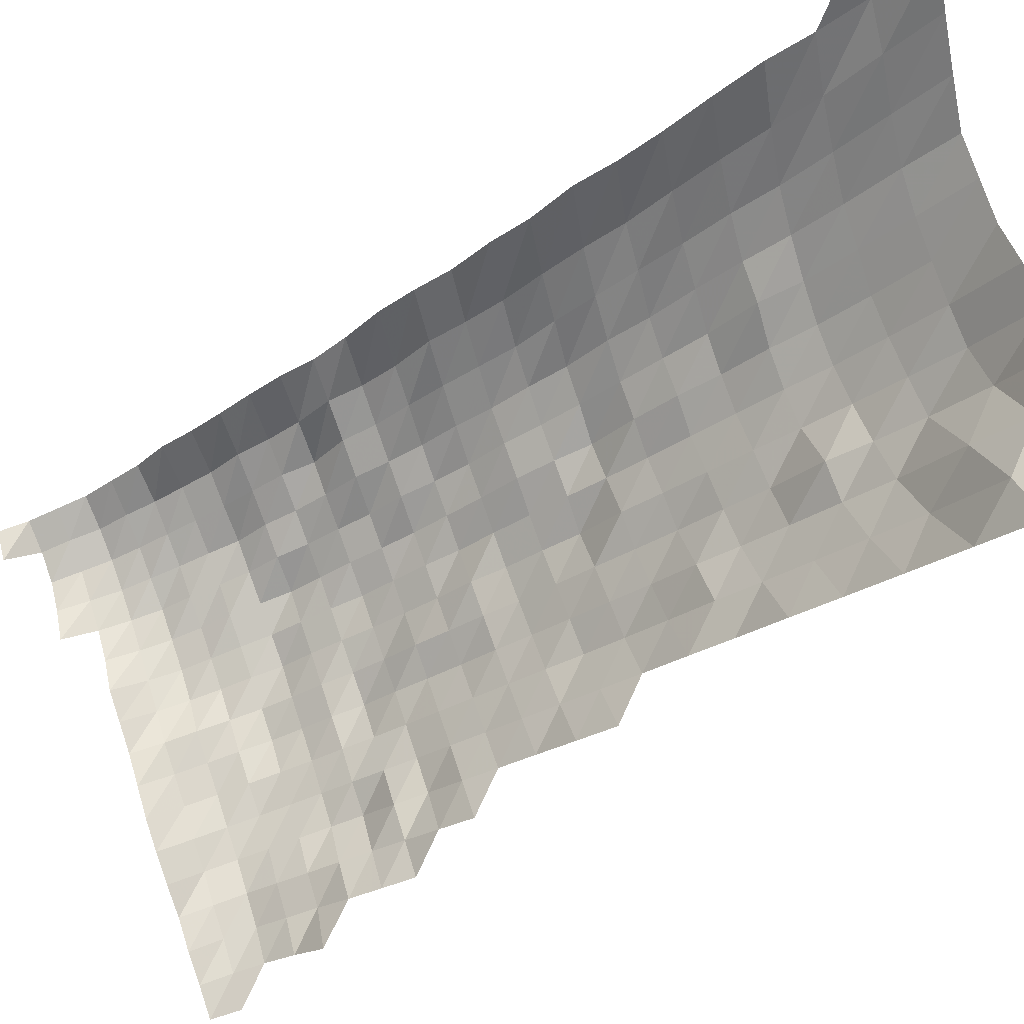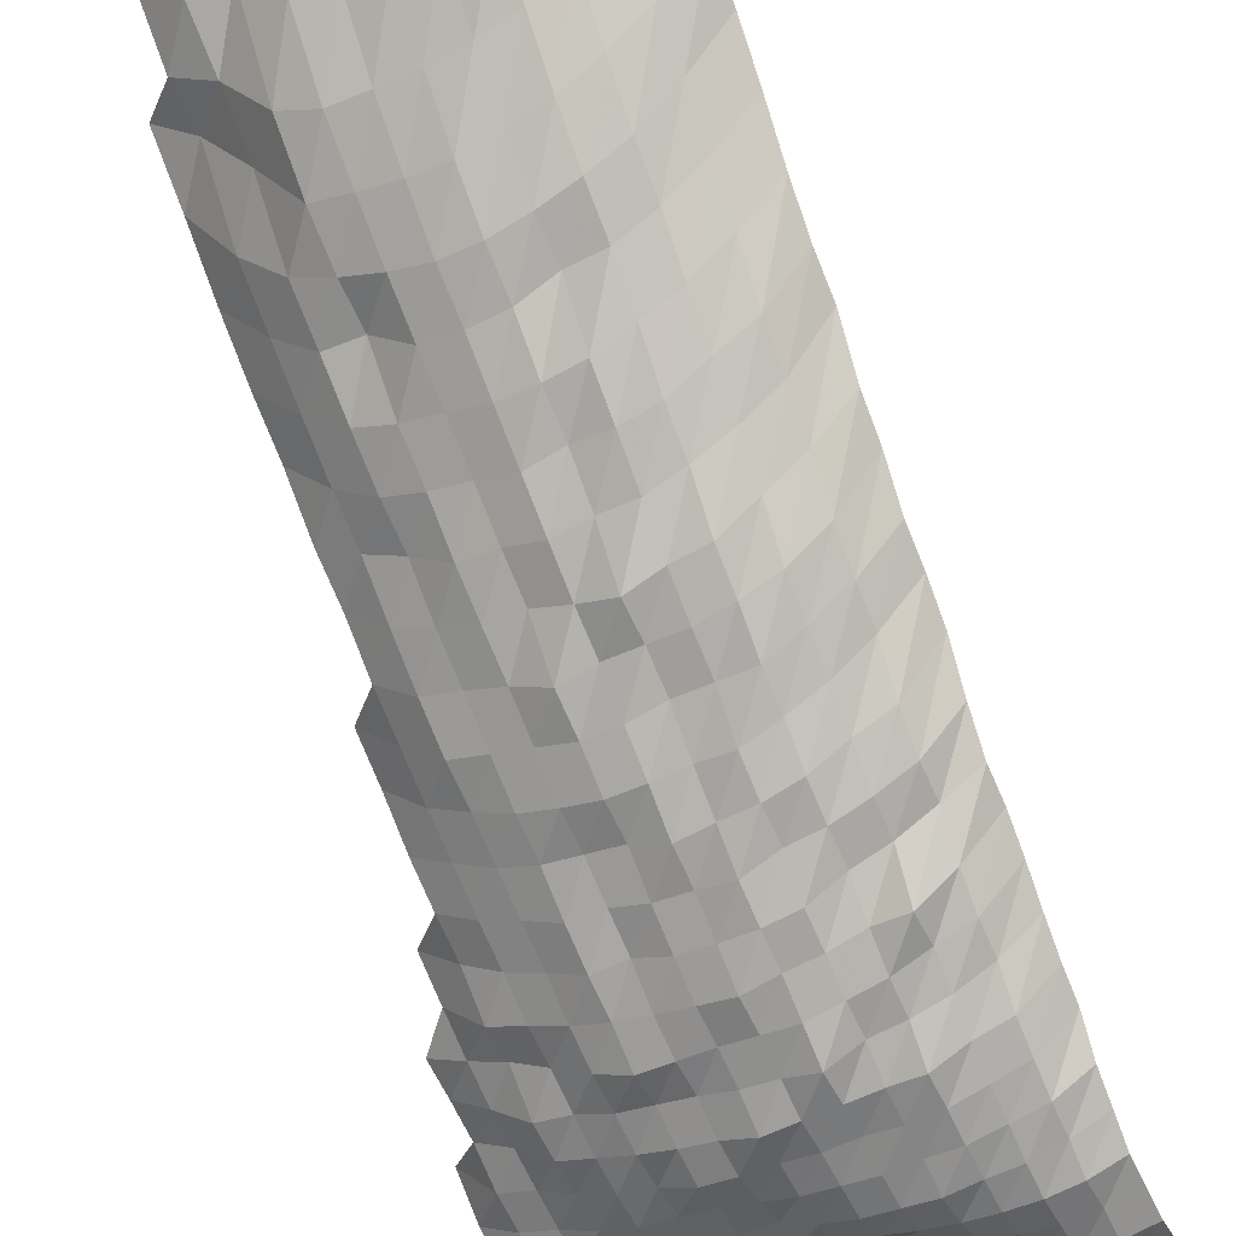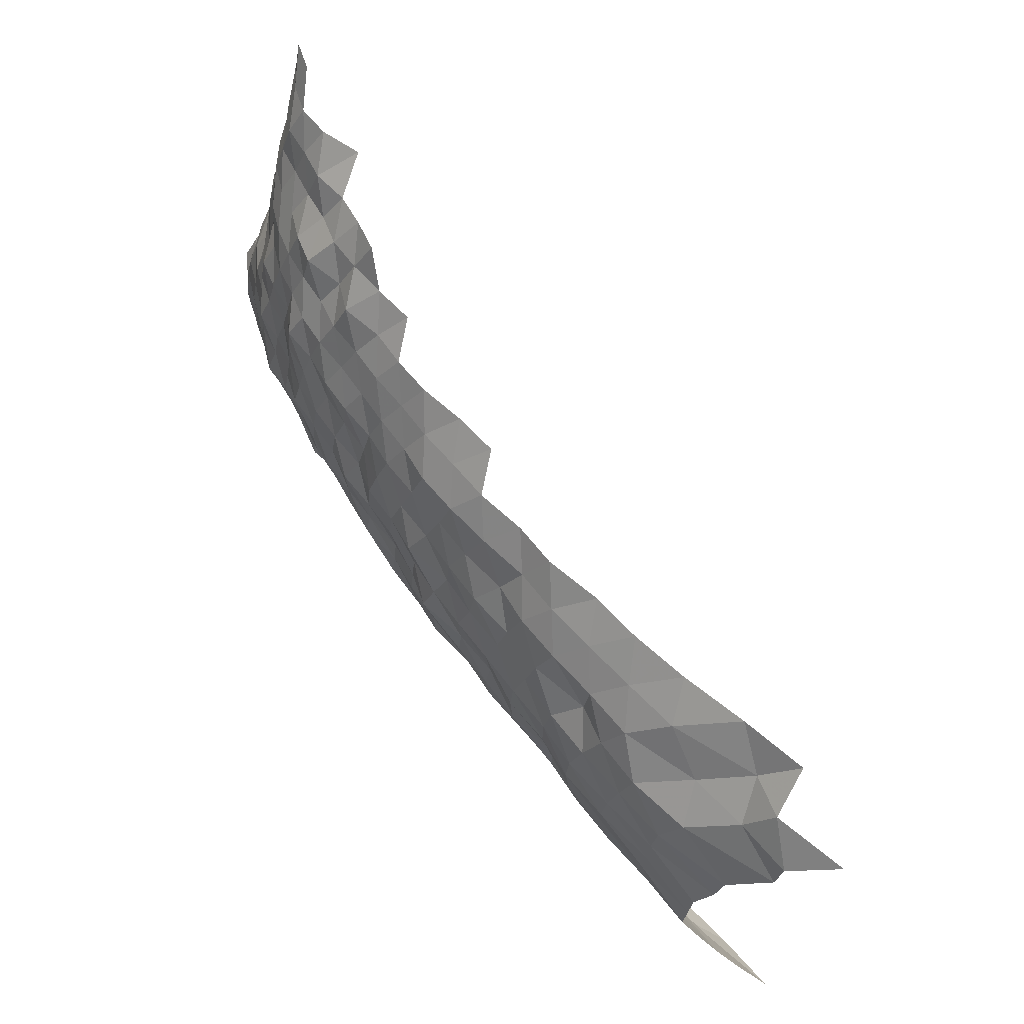
<metadata>
{"format":"obj","ext":"obj","renderer":"f3d","projection":"perspective","resolution":1024,"background":"white","views":[{"elev":79.1,"azim":-109.6,"up":"+Z"},{"elev":-47.5,"azim":27.8,"up":"+Z"},{"elev":-26.0,"azim":-94.7,"up":"+Y"}]}
</metadata>
<code>
g
v -0.1319 0.1324 0.779
v -0.1312 0.1446 0.775
v -0.1226 0.09665 0.802
v -0.1203 0.1078 0.787
v -0.1189 0.1194 0.778
v -0.1183 0.1316 0.774
v -0.1183 0.1444 0.774
v -0.1103 0.05744 0.809
v -0.1095 0.07026 0.803
v -0.1085 0.08279 0.796
v -0.107 0.0946 0.785
v -0.1062 0.1067 0.779
v -0.1053 0.1185 0.772
v -0.1051 0.1311 0.771
v -0.1055 0.1444 0.774
v -0.09889 0.03134 0.825
v -0.09745 0.0443 0.813
v -0.09614 0.05694 0.802
v -0.09506 0.06939 0.793
v -0.09446 0.08196 0.788
v -0.09362 0.09412 0.781
v -0.0929 0.1062 0.775
v -0.09218 0.1181 0.769
v -0.0923 0.1309 0.77
v -0.09254 0.144 0.772
v -0.08903 -0.02413 0.861
v -0.08768 -0.009771 0.848
v -0.08613 0.00415 0.833
v -0.085 0.01766 0.822
v -0.08407 0.03088 0.813
v -0.08262 0.04354 0.799
v -0.08231 0.05651 0.796
v -0.08086 0.06843 0.782
v -0.08034 0.08081 0.777
v -0.08003 0.09327 0.774
v -0.07952 0.1054 0.769
v -0.0792 0.1176 0.766
v -0.07931 0.1304 0.767
v -0.07993 0.1442 0.773
v -0.08554 -0.1575 0.984
v -0.08363 -0.1381 0.962
v -0.08163 -0.1193 0.939
v -0.07998 -0.1017 0.92
v -0.07867 -0.08511 0.905
v -0.07702 -0.0687 0.886
v -0.07598 -0.05334 0.874
v -0.07459 -0.03821 0.858
v -0.07354 -0.02371 0.846
v -0.0725 -0.00961 0.834
v -0.07163 0.004105 0.824
v -0.07067 0.01747 0.813
v -0.06989 0.03054 0.804
v -0.06902 0.04327 0.794
v -0.0685 0.05595 0.788
v -0.06781 0.06825 0.78
v -0.0672 0.0804 0.773
v -0.06676 0.09255 0.768
v -0.0665 0.1048 0.765
v -0.0665 0.1174 0.765
v -0.06667 0.1304 0.767
v -0.0672 0.1442 0.773
v -0.07053 -0.1933 1.001
v -0.06877 -0.1723 0.976
v -0.06828 -0.1551 0.969
v -0.06595 -0.1344 0.936
v -0.06475 -0.1168 0.919
v -0.06363 -0.09982 0.903
v -0.06257 -0.08351 0.888
v -0.06172 -0.06792 0.876
v -0.0606 -0.05249 0.86
v -0.05961 -0.03767 0.846
v -0.05876 -0.02337 0.834
v -0.0582 -0.009517 0.826
v -0.05749 0.004065 0.816
v -0.05686 0.01734 0.807
v -0.05623 0.03032 0.798
v -0.05552 0.04294 0.788
v -0.05496 0.05538 0.78
v -0.05461 0.06781 0.775
v -0.05418 0.07998 0.769
v -0.05397 0.09231 0.766
v -0.0539 0.1048 0.765
v -0.05376 0.1171 0.763
v -0.05383 0.1299 0.764
v -0.05439 0.144 0.772
v -0.05296 -0.1894 0.981
v -0.0521 -0.1704 0.965
v -0.05113 -0.1516 0.947
v -0.04962 -0.1319 0.919
v -0.04886 -0.115 0.905
v -0.04805 -0.09839 0.89
v -0.04735 -0.08248 0.877
v -0.04686 -0.0673 0.868
v -0.04605 -0.05206 0.853
v -0.04546 -0.03749 0.842
v -0.04481 -0.02326 0.83
v -0.04422 -0.009437 0.819
v -0.04378 0.00404 0.811
v -0.04319 0.01719 0.8
v -0.0427 0.03005 0.791
v -0.04233 0.04272 0.784
v -0.04179 0.05495 0.774
v -0.04173 0.06764 0.773
v -0.04136 0.07967 0.766
v -0.04109 0.09171 0.761
v -0.04119 0.1045 0.763
v -0.04114 0.117 0.762
v -0.04119 0.1297 0.763
v -0.04152 0.1434 0.769
v -0.03677 -0.1892 0.98
v -0.03542 -0.1667 0.944
v -0.03467 -0.1479 0.924
v -0.03418 -0.1308 0.911
v -0.03392 -0.1149 0.904
v -0.03317 -0.09772 0.884
v -0.03272 -0.082 0.872
v -0.03219 -0.06653 0.858
v -0.03178 -0.0517 0.847
v -0.0314 -0.03727 0.837
v -0.03099 -0.02315 0.826
v -0.03058 -0.009391 0.815
v -0.03035 0.00403 0.809
v -0.03002 0.01719 0.8
v -0.02971 0.03009 0.792
v -0.0293 0.04256 0.781
v -0.02904 0.05495 0.774
v -0.02893 0.06746 0.771
v -0.02866 0.07946 0.764
v -0.02851 0.09159 0.76
v -0.02851 0.1041 0.76
v -0.02859 0.117 0.762
v -0.02859 0.1296 0.762
v -0.02874 0.1429 0.766
v -0.02027 -0.1859 0.963
v -0.0197 -0.1653 0.936
v -0.01936 -0.1473 0.92
v -0.01905 -0.1299 0.905
v -0.01878 -0.1133 0.892
v -0.01854 -0.09739 0.881
v -0.01829 -0.08172 0.869
v -0.01804 -0.06645 0.857
v -0.01783 -0.0517 0.847
v -0.01747 -0.03696 0.83
v -0.0173 -0.02304 0.822
v -0.01709 -0.009356 0.812
v -0.01699 0.00402 0.807
v -0.01675 0.0171 0.796
v -0.01656 0.0299 0.787
v -0.0164 0.04245 0.779
v -0.01629 0.05495 0.774
v -0.01616 0.0672 0.768
v -0.016 0.07904 0.76
v -0.016 0.09159 0.76
v -0.01593 0.1037 0.757
v -0.01591 0.1161 0.756
v -0.01595 0.1289 0.758
v -0.0161 0.1427 0.765
v -0.004399 -0.1855 0.961
v -0.00428 -0.1651 0.935
v -0.004197 -0.1468 0.917
v -0.004124 -0.1293 0.901
v -0.004074 -0.1131 0.89
v -0.004014 -0.09695 0.877
v -0.003959 -0.08135 0.865
v -0.003904 -0.06614 0.853
v -0.003854 -0.05139 0.842
v -0.003813 -0.03709 0.833
v -0.003763 -0.02304 0.822
v -0.003717 -0.009356 0.812
v -0.003666 0.00399 0.801
v -0.003639 0.01708 0.795
v -0.003598 0.02986 0.786
v -0.003557 0.04234 0.777
v -0.003538 0.05488 0.773
v -0.003511 0.06711 0.767
v -0.003483 0.07915 0.761
v -0.003474 0.09147 0.759
v -0.00346 0.1036 0.756
v -0.003447 0.1156 0.753
v -0.00346 0.1285 0.756
v -0.003497 0.1425 0.764
v 0.01136 -0.1844 0.955
v 0.01112 -0.1651 0.935
v 0.01089 -0.1466 0.916
v 0.01072 -0.1293 0.901
v 0.0106 -0.1132 0.891
v 0.01043 -0.09695 0.877
v 0.01032 -0.08163 0.868
v 0.01017 -0.0663 0.855
v 0.009966 -0.05115 0.838
v 0.009907 -0.03709 0.833
v 0.009812 -0.02312 0.825
v 0.009669 -0.009368 0.813
v 0.00955 0.004 0.803
v 0.009431 0.01704 0.793
v 0.009348 0.02986 0.786
v 0.009277 0.04251 0.78
v 0.009182 0.05481 0.772
v 0.009086 0.06685 0.764
v 0.009063 0.07925 0.762
v 0.009039 0.09159 0.76
v 0.008979 0.1034 0.755
v 0.008944 0.1154 0.752
v 0.008956 0.128 0.753
v 0.009003 0.1412 0.757
v 0.02709 -0.1844 0.955
v 0.02655 -0.1653 0.936
v 0.0261 -0.1473 0.92
v 0.02564 -0.1298 0.904
v 0.02544 -0.114 0.897
v 0.02493 -0.09717 0.879
v 0.02459 -0.08153 0.867
v 0.02425 -0.0663 0.855
v 0.02391 -0.05145 0.843
v 0.02363 -0.03709 0.833
v 0.0234 -0.02312 0.825
v 0.02303 -0.009356 0.812
v 0.0228 0.004005 0.804
v 0.02266 0.01717 0.799
v 0.02235 0.02994 0.788
v 0.02218 0.04261 0.782
v 0.02198 0.05502 0.775
v 0.02187 0.06746 0.771
v 0.02164 0.07936 0.763
v 0.02153 0.09147 0.759
v 0.02144 0.1036 0.756
v 0.0213 0.1153 0.751
v 0.0213 0.1277 0.751
v 0.02136 0.1405 0.753
v 0.02156 0.1543 0.76
v 0.04282 -0.1844 0.955
v 0.04214 -0.166 0.94
v 0.04138 -0.1477 0.923
v 0.04075 -0.1305 0.909
v 0.04026 -0.1141 0.898
v 0.03968 -0.09783 0.885
v 0.03901 -0.08182 0.87
v 0.03856 -0.06668 0.86
v 0.03789 -0.05157 0.845
v 0.03748 -0.03723 0.836
v 0.03699 -0.02312 0.825
v 0.03667 -0.009425 0.818
v 0.03623 0.004025 0.808
v 0.03591 0.01721 0.801
v 0.03569 0.03024 0.796
v 0.03524 0.04283 0.786
v 0.03488 0.05524 0.778
v 0.03466 0.06764 0.773
v 0.03421 0.07936 0.763
v 0.03407 0.09159 0.76
v 0.0339 0.1036 0.756
v 0.03376 0.1156 0.753
v 0.03363 0.1275 0.75
v 0.03367 0.1401 0.751
v 0.03376 0.1529 0.753
v 0.05916 -0.1863 0.965
v 0.05812 -0.1674 0.948
v 0.05708 -0.149 0.931
v 0.05615 -0.1315 0.916
v 0.05548 -0.115 0.905
v 0.05462 -0.0985 0.891
v 0.05389 -0.08266 0.879
v 0.05315 -0.06722 0.867
v 0.05242 -0.05218 0.855
v 0.05156 -0.03745 0.841
v 0.05107 -0.02335 0.833
v 0.05058 -0.009506 0.825
v 0.05003 0.004065 0.816
v 0.04941 0.01732 0.806
v 0.04911 0.03043 0.801
v 0.04818 0.04283 0.786
v 0.04806 0.05566 0.784
v 0.04763 0.06799 0.777
v 0.0472 0.08008 0.77
v 0.04684 0.09207 0.764
v 0.04653 0.104 0.759
v 0.04622 0.1158 0.754
v 0.04598 0.1275 0.75
v 0.04592 0.1397 0.749
v 0.04586 0.1519 0.748
v 0.07591 -0.1884 0.976
v 0.07459 -0.1693 0.959
v 0.07319 -0.1506 0.941
v 0.07225 -0.1334 0.929
v 0.07124 -0.1164 0.916
v 0.07015 -0.09971 0.902
v 0.06899 -0.08342 0.887
v 0.06821 -0.068 0.877
v 0.06728 -0.05279 0.865
v 0.06627 -0.03794 0.852
v 0.06556 -0.02363 0.843
v 0.06502 -0.009633 0.836
v 0.06393 0.004095 0.822
v 0.06323 0.01747 0.813
v 0.06292 0.03073 0.809
v 0.06199 0.04343 0.797
v 0.06137 0.05602 0.789
v 0.06098 0.0686 0.784
v 0.0602 0.0805 0.774
v 0.05973 0.09255 0.768
v 0.05926 0.1044 0.762
v 0.05895 0.1164 0.758
v 0.05849 0.1279 0.752
v 0.05841 0.1401 0.751
v 0.05818 0.1519 0.748
v 0.05872 0.1657 0.755
v 0.09321 -0.1909 0.989
v 0.09114 -0.1707 0.967
v 0.09001 -0.1529 0.955
v 0.08916 -0.1358 0.946
v 0.08784 -0.1184 0.932
v 0.08642 -0.1014 0.917
v 0.08529 -0.08511 0.905
v 0.08454 -0.06955 0.897
v 0.08303 -0.05377 0.881
v 0.08218 -0.03883 0.872
v 0.08096 -0.02407 0.859
v 0.0803 -0.009817 0.852
v 0.07945 0.0042 0.843
v 0.07813 0.01781 0.829
v 0.07709 0.03107 0.818
v 0.07662 0.0443 0.813
v 0.07587 0.05715 0.805
v 0.07502 0.06965 0.796
v 0.07427 0.08196 0.788
v 0.0737 0.09424 0.782
v 0.07266 0.1056 0.771
v 0.072 0.1173 0.764
v 0.07134 0.1287 0.757
v 0.07106 0.1406 0.754
v 0.07078 0.1525 0.751
v 0.07078 0.1649 0.751
v 0.1112 -0.1938 1.004
v 0.1091 -0.1739 0.985
g curobj_export
f 5 6 1
f 1 6 2
f 6 7 2
f 10 11 3
f 3 11 4
f 11 12 4
f 4 12 5
f 12 13 5
f 5 13 6
f 13 14 6
f 6 14 7
f 14 15 7
f 17 18 8
f 8 18 9
f 18 19 9
f 9 19 10
f 19 20 10
f 10 20 11
f 20 21 11
f 11 21 12
f 21 22 12
f 12 22 13
f 22 23 13
f 13 23 14
f 23 24 14
f 14 24 15
f 24 25 15
f 29 30 16
f 16 30 17
f 30 31 17
f 17 31 18
f 31 32 18
f 18 32 19
f 32 33 19
f 19 33 20
f 33 34 20
f 20 34 21
f 34 35 21
f 21 35 22
f 35 36 22
f 22 36 23
f 36 37 23
f 23 37 24
f 37 38 24
f 24 38 25
f 38 39 25
f 47 48 26
f 26 48 27
f 48 49 27
f 27 49 28
f 49 50 28
f 28 50 29
f 50 51 29
f 29 51 30
f 51 52 30
f 30 52 31
f 52 53 31
f 31 53 32
f 53 54 32
f 32 54 33
f 54 55 33
f 33 55 34
f 55 56 34
f 34 56 35
f 56 57 35
f 35 57 36
f 57 58 36
f 36 58 37
f 58 59 37
f 37 59 38
f 59 60 38
f 38 60 39
f 60 61 39
f 63 64 40
f 40 64 41
f 64 65 41
f 41 65 42
f 65 66 42
f 42 66 43
f 66 67 43
f 43 67 44
f 67 68 44
f 44 68 45
f 68 69 45
f 45 69 46
f 69 70 46
f 46 70 47
f 70 71 47
f 47 71 48
f 71 72 48
f 48 72 49
f 72 73 49
f 49 73 50
f 73 74 50
f 50 74 51
f 74 75 51
f 51 75 52
f 75 76 52
f 52 76 53
f 76 77 53
f 53 77 54
f 77 78 54
f 54 78 55
f 78 79 55
f 55 79 56
f 79 80 56
f 56 80 57
f 80 81 57
f 57 81 58
f 81 82 58
f 58 82 59
f 82 83 59
f 59 83 60
f 83 84 60
f 60 84 61
f 84 85 61
f 62 86 63
f 86 87 63
f 63 87 64
f 87 88 64
f 64 88 65
f 88 89 65
f 65 89 66
f 89 90 66
f 66 90 67
f 90 91 67
f 67 91 68
f 91 92 68
f 68 92 69
f 92 93 69
f 69 93 70
f 93 94 70
f 70 94 71
f 94 95 71
f 71 95 72
f 95 96 72
f 72 96 73
f 96 97 73
f 73 97 74
f 97 98 74
f 74 98 75
f 98 99 75
f 75 99 76
f 99 100 76
f 76 100 77
f 100 101 77
f 77 101 78
f 101 102 78
f 78 102 79
f 102 103 79
f 79 103 80
f 103 104 80
f 80 104 81
f 104 105 81
f 81 105 82
f 105 106 82
f 82 106 83
f 106 107 83
f 83 107 84
f 107 108 84
f 84 108 85
f 108 109 85
f 86 110 87
f 110 111 87
f 87 111 88
f 111 112 88
f 88 112 89
f 112 113 89
f 89 113 90
f 113 114 90
f 90 114 91
f 114 115 91
f 91 115 92
f 115 116 92
f 92 116 93
f 116 117 93
f 93 117 94
f 117 118 94
f 94 118 95
f 118 119 95
f 95 119 96
f 119 120 96
f 96 120 97
f 120 121 97
f 97 121 98
f 121 122 98
f 98 122 99
f 122 123 99
f 99 123 100
f 123 124 100
f 100 124 101
f 124 125 101
f 101 125 102
f 125 126 102
f 102 126 103
f 126 127 103
f 103 127 104
f 127 128 104
f 104 128 105
f 128 129 105
f 105 129 106
f 129 130 106
f 106 130 107
f 130 131 107
f 107 131 108
f 131 132 108
f 108 132 109
f 132 133 109
f 110 134 111
f 134 135 111
f 111 135 112
f 135 136 112
f 112 136 113
f 136 137 113
f 113 137 114
f 137 138 114
f 114 138 115
f 138 139 115
f 115 139 116
f 139 140 116
f 116 140 117
f 140 141 117
f 117 141 118
f 141 142 118
f 118 142 119
f 142 143 119
f 119 143 120
f 143 144 120
f 120 144 121
f 144 145 121
f 121 145 122
f 145 146 122
f 122 146 123
f 146 147 123
f 123 147 124
f 147 148 124
f 124 148 125
f 148 149 125
f 125 149 126
f 149 150 126
f 126 150 127
f 150 151 127
f 127 151 128
f 151 152 128
f 128 152 129
f 152 153 129
f 129 153 130
f 153 154 130
f 130 154 131
f 154 155 131
f 131 155 132
f 155 156 132
f 132 156 133
f 156 157 133
f 134 158 135
f 158 159 135
f 135 159 136
f 159 160 136
f 136 160 137
f 160 161 137
f 137 161 138
f 161 162 138
f 138 162 139
f 162 163 139
f 139 163 140
f 163 164 140
f 140 164 141
f 164 165 141
f 141 165 142
f 165 166 142
f 142 166 143
f 166 167 143
f 143 167 144
f 167 168 144
f 144 168 145
f 168 169 145
f 145 169 146
f 169 170 146
f 146 170 147
f 170 171 147
f 147 171 148
f 171 172 148
f 148 172 149
f 172 173 149
f 149 173 150
f 173 174 150
f 150 174 151
f 174 175 151
f 151 175 152
f 175 176 152
f 152 176 153
f 176 177 153
f 153 177 154
f 177 178 154
f 154 178 155
f 178 179 155
f 155 179 156
f 179 180 156
f 156 180 157
f 180 181 157
f 158 182 159
f 182 183 159
f 159 183 160
f 183 184 160
f 160 184 161
f 184 185 161
f 161 185 162
f 185 186 162
f 162 186 163
f 186 187 163
f 163 187 164
f 187 188 164
f 164 188 165
f 188 189 165
f 165 189 166
f 189 190 166
f 166 190 167
f 190 191 167
f 167 191 168
f 191 192 168
f 168 192 169
f 192 193 169
f 169 193 170
f 193 194 170
f 170 194 171
f 194 195 171
f 171 195 172
f 195 196 172
f 172 196 173
f 196 197 173
f 173 197 174
f 197 198 174
f 174 198 175
f 198 199 175
f 175 199 176
f 199 200 176
f 176 200 177
f 200 201 177
f 177 201 178
f 201 202 178
f 178 202 179
f 202 203 179
f 179 203 180
f 203 204 180
f 180 204 181
f 204 205 181
f 182 206 183
f 206 207 183
f 183 207 184
f 207 208 184
f 184 208 185
f 208 209 185
f 185 209 186
f 209 210 186
f 186 210 187
f 210 211 187
f 187 211 188
f 211 212 188
f 188 212 189
f 212 213 189
f 189 213 190
f 213 214 190
f 190 214 191
f 214 215 191
f 191 215 192
f 215 216 192
f 192 216 193
f 216 217 193
f 193 217 194
f 217 218 194
f 194 218 195
f 218 219 195
f 195 219 196
f 219 220 196
f 196 220 197
f 220 221 197
f 197 221 198
f 221 222 198
f 198 222 199
f 222 223 199
f 199 223 200
f 223 224 200
f 200 224 201
f 224 225 201
f 201 225 202
f 225 226 202
f 202 226 203
f 226 227 203
f 203 227 204
f 227 228 204
f 204 228 205
f 228 229 205
f 206 231 207
f 231 232 207
f 207 232 208
f 232 233 208
f 208 233 209
f 233 234 209
f 209 234 210
f 234 235 210
f 210 235 211
f 235 236 211
f 211 236 212
f 236 237 212
f 212 237 213
f 237 238 213
f 213 238 214
f 238 239 214
f 214 239 215
f 239 240 215
f 215 240 216
f 240 241 216
f 216 241 217
f 241 242 217
f 217 242 218
f 242 243 218
f 218 243 219
f 243 244 219
f 219 244 220
f 244 245 220
f 220 245 221
f 245 246 221
f 221 246 222
f 246 247 222
f 222 247 223
f 247 248 223
f 223 248 224
f 248 249 224
f 224 249 225
f 249 250 225
f 225 250 226
f 250 251 226
f 226 251 227
f 251 252 227
f 227 252 228
f 252 253 228
f 228 253 229
f 253 254 229
f 229 254 230
f 254 255 230
f 231 256 232
f 256 257 232
f 232 257 233
f 257 258 233
f 233 258 234
f 258 259 234
f 234 259 235
f 259 260 235
f 235 260 236
f 260 261 236
f 236 261 237
f 261 262 237
f 237 262 238
f 262 263 238
f 238 263 239
f 263 264 239
f 239 264 240
f 264 265 240
f 240 265 241
f 265 266 241
f 241 266 242
f 266 267 242
f 242 267 243
f 267 268 243
f 243 268 244
f 268 269 244
f 244 269 245
f 269 270 245
f 245 270 246
f 270 271 246
f 246 271 247
f 271 272 247
f 247 272 248
f 272 273 248
f 248 273 249
f 273 274 249
f 249 274 250
f 274 275 250
f 250 275 251
f 275 276 251
f 251 276 252
f 276 277 252
f 252 277 253
f 277 278 253
f 253 278 254
f 278 279 254
f 254 279 255
f 279 280 255
f 256 281 257
f 281 282 257
f 257 282 258
f 282 283 258
f 258 283 259
f 283 284 259
f 259 284 260
f 284 285 260
f 260 285 261
f 285 286 261
f 261 286 262
f 286 287 262
f 262 287 263
f 287 288 263
f 263 288 264
f 288 289 264
f 264 289 265
f 289 290 265
f 265 290 266
f 290 291 266
f 266 291 267
f 291 292 267
f 267 292 268
f 292 293 268
f 268 293 269
f 293 294 269
f 269 294 270
f 294 295 270
f 270 295 271
f 295 296 271
f 271 296 272
f 296 297 272
f 272 297 273
f 297 298 273
f 273 298 274
f 298 299 274
f 274 299 275
f 299 300 275
f 275 300 276
f 300 301 276
f 276 301 277
f 301 302 277
f 277 302 278
f 302 303 278
f 278 303 279
f 303 304 279
f 279 304 280
f 304 305 280
f 281 307 282
f 307 308 282
f 282 308 283
f 308 309 283
f 283 309 284
f 309 310 284
f 284 310 285
f 310 311 285
f 285 311 286
f 311 312 286
f 286 312 287
f 312 313 287
f 287 313 288
f 313 314 288
f 288 314 289
f 314 315 289
f 289 315 290
f 315 316 290
f 290 316 291
f 316 317 291
f 291 317 292
f 317 318 292
f 292 318 293
f 318 319 293
f 293 319 294
f 319 320 294
f 294 320 295
f 320 321 295
f 295 321 296
f 321 322 296
f 296 322 297
f 322 323 297
f 297 323 298
f 323 324 298
f 298 324 299
f 324 325 299
f 299 325 300
f 325 326 300
f 300 326 301
f 326 327 301
f 301 327 302
f 327 328 302
f 302 328 303
f 328 329 303
f 303 329 304
f 329 330 304
f 304 330 305
f 330 331 305
f 305 331 306
f 331 332 306
f 307 333 308
f 333 334 308
f 308 334 309

</code>
